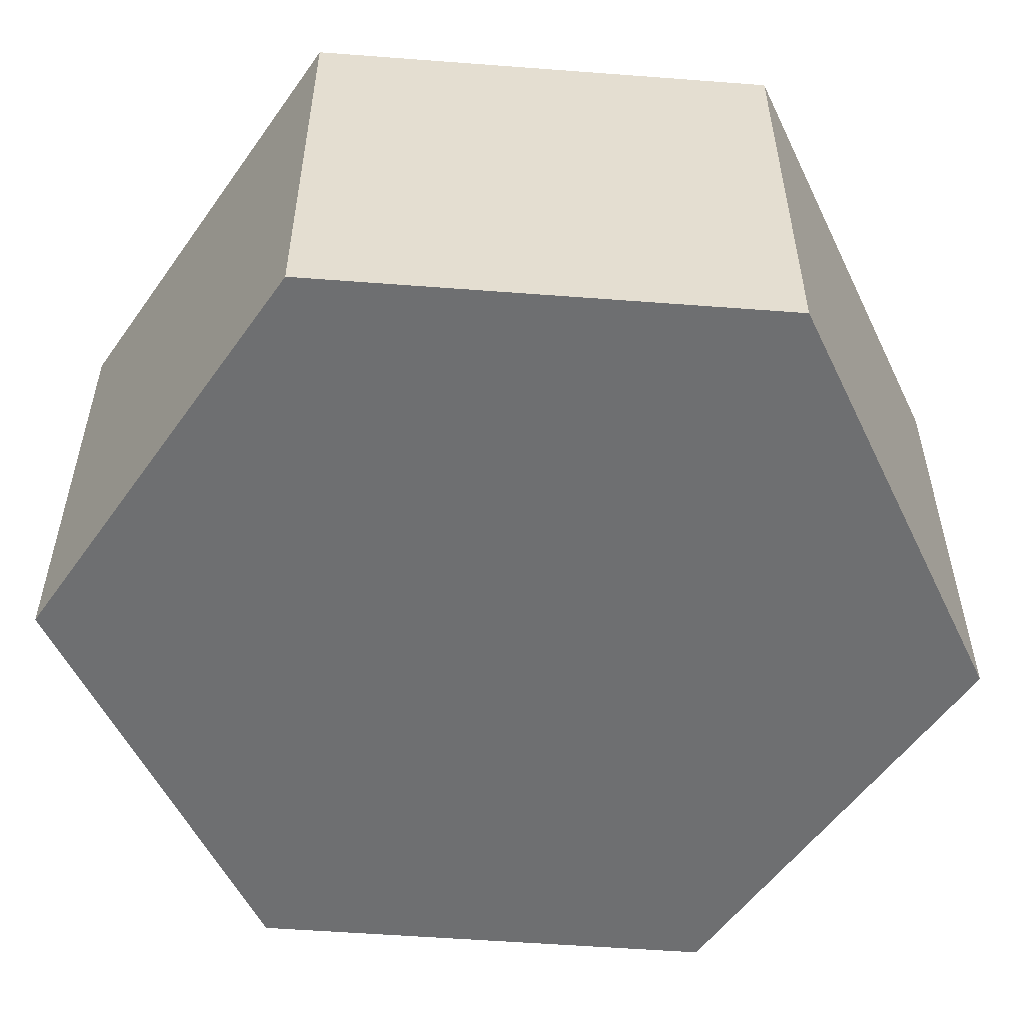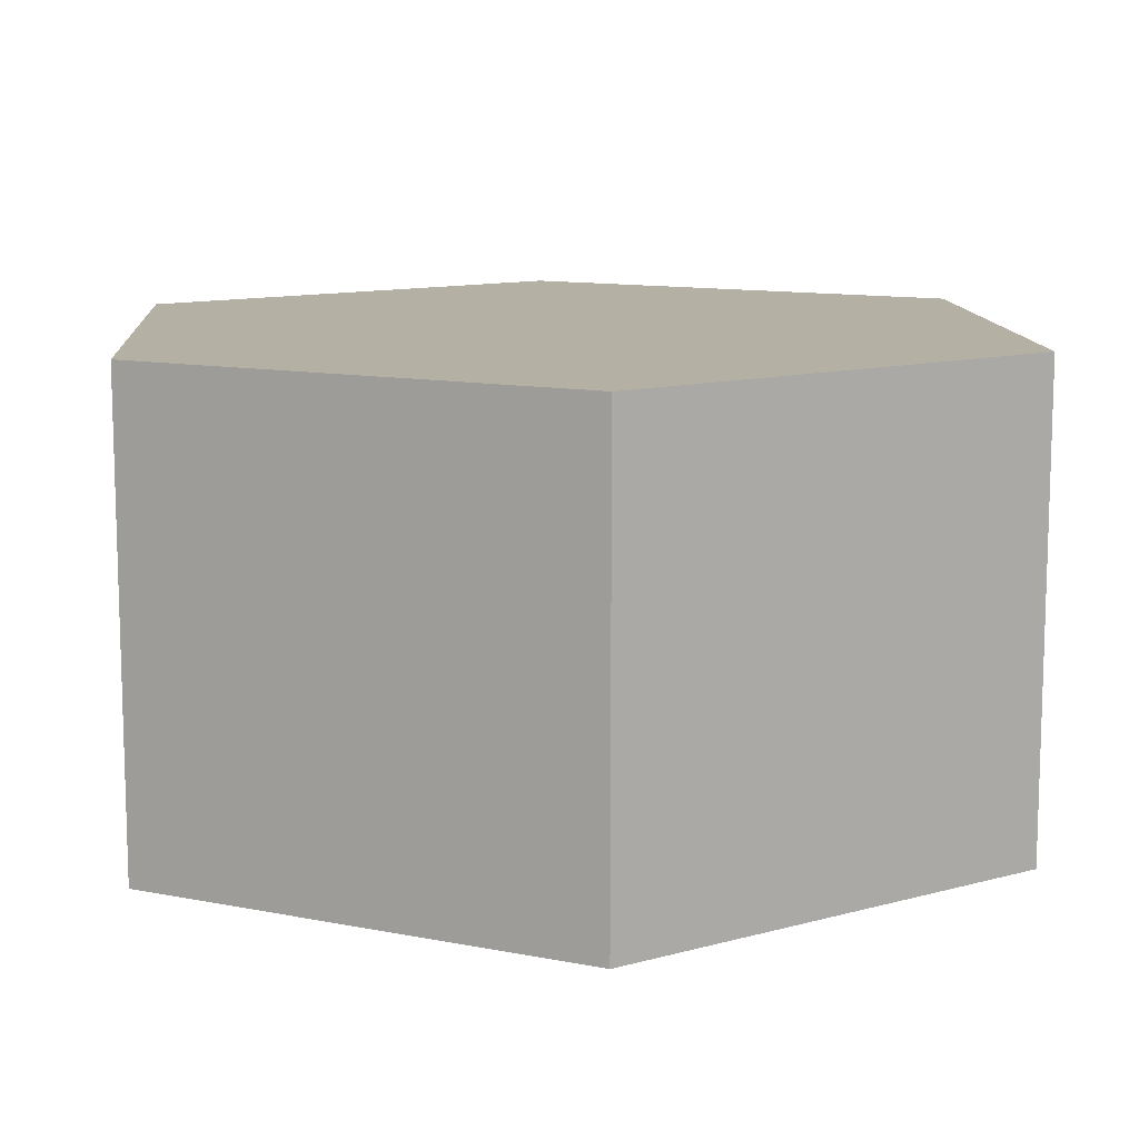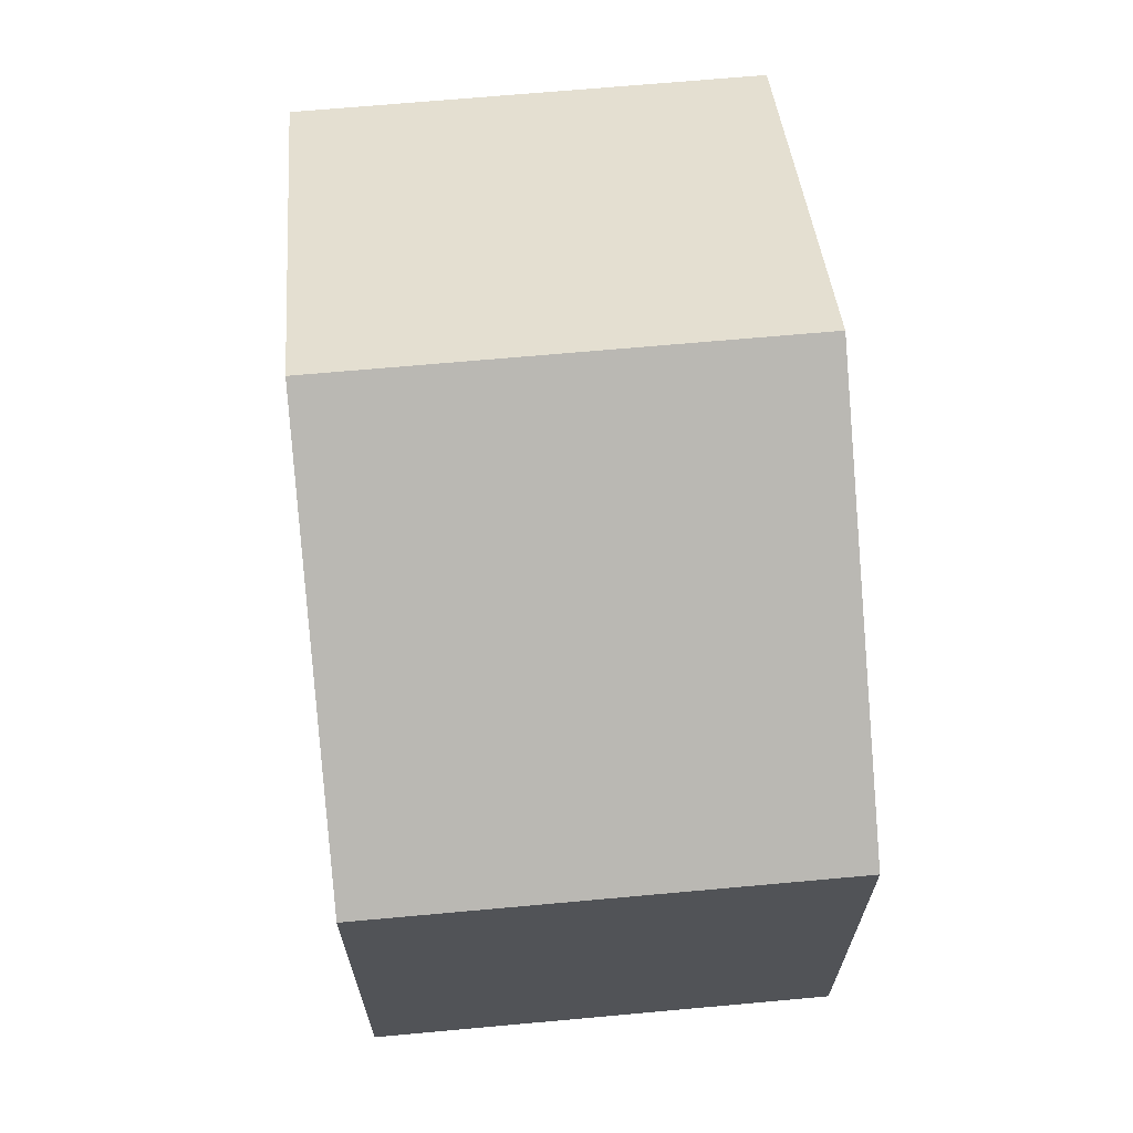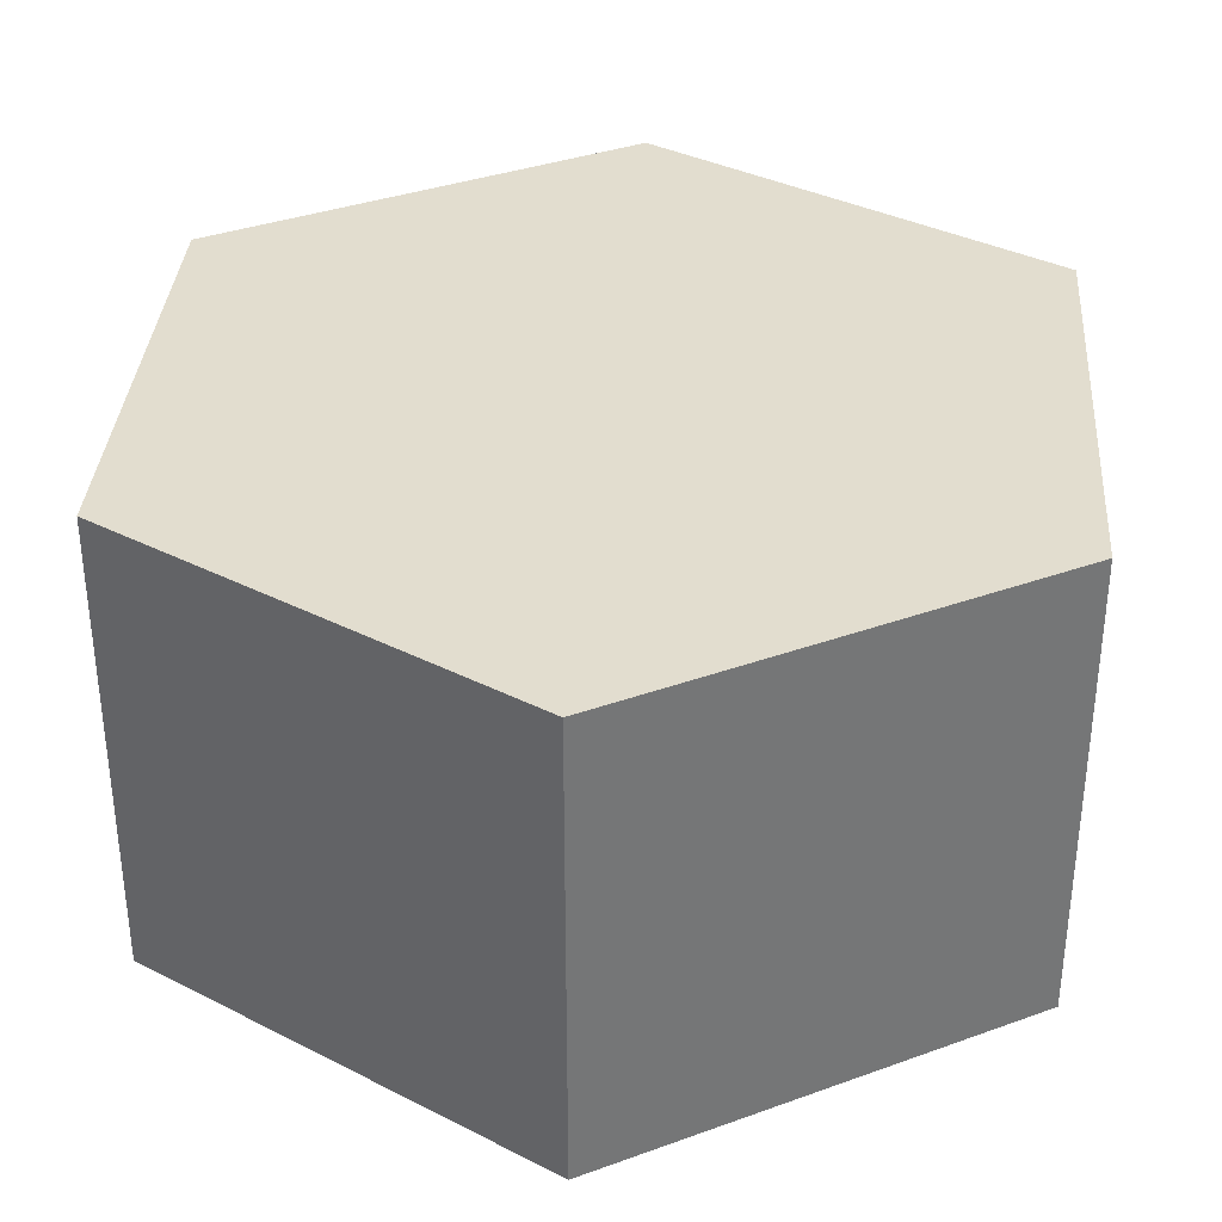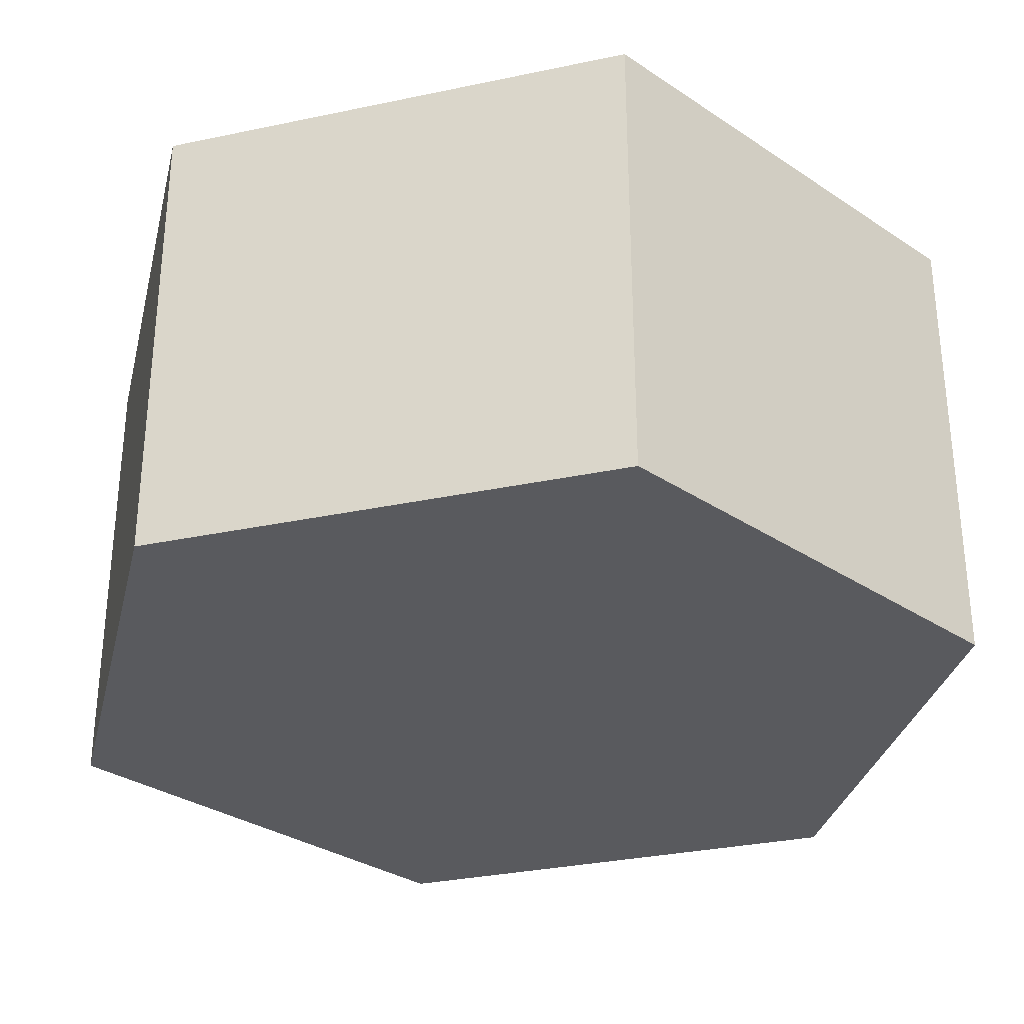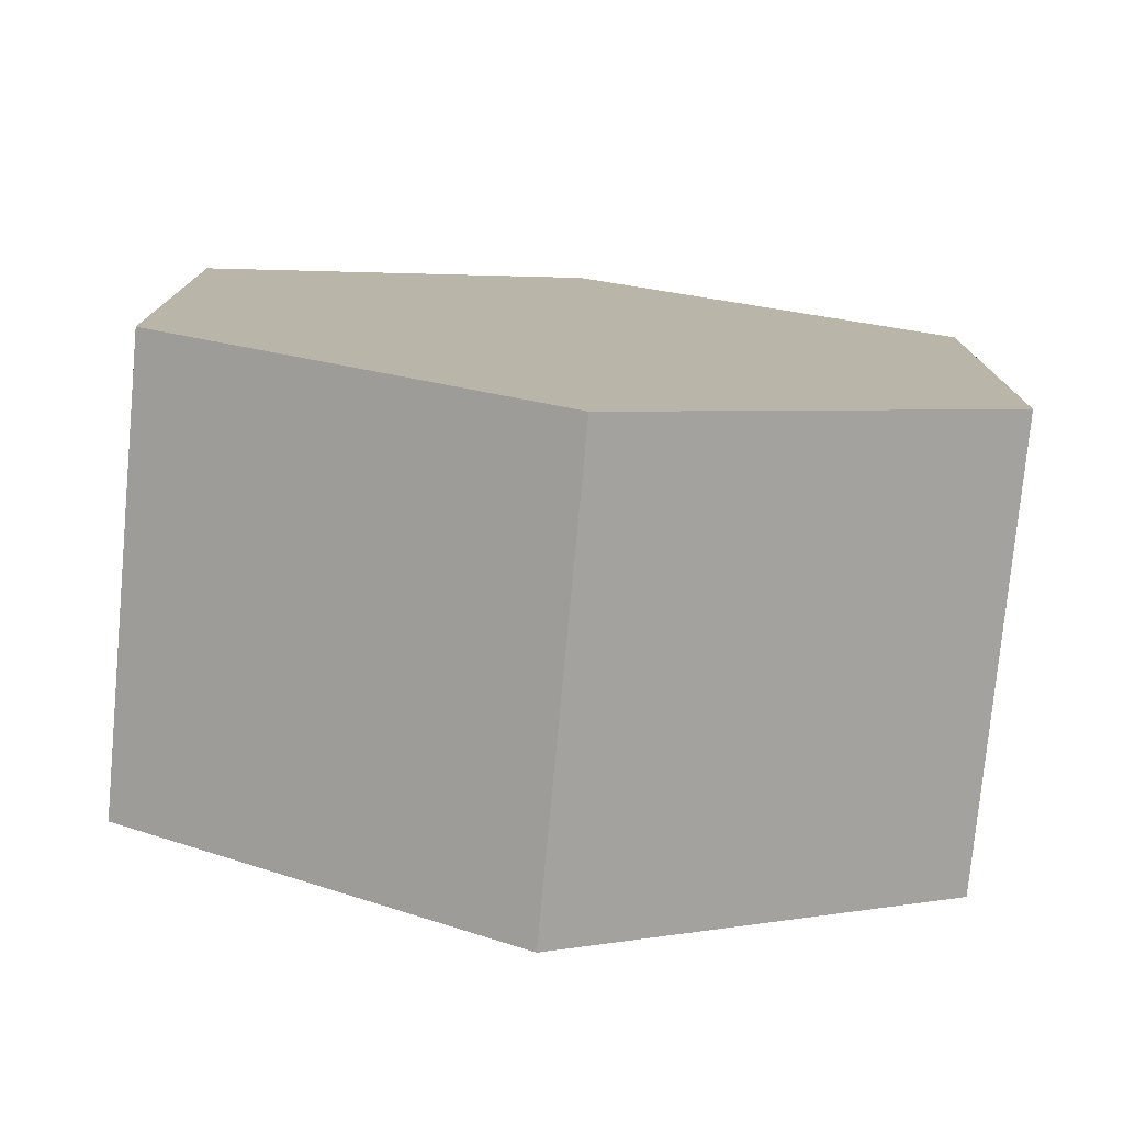
<metadata>
{"format":"obj","ext":"obj","renderer":"f3d","projection":"perspective","resolution":1024,"background":"white","views":[{"elev":-54.5,"azim":-154.6,"up":"+Y"},{"elev":11.4,"azim":-4.0,"up":"+Y"},{"elev":67.7,"azim":-95.2,"up":"+Z"},{"elev":35.0,"azim":64.2,"up":"+Y"},{"elev":-31.6,"azim":106.7,"up":"+Y"},{"elev":-77.0,"azim":174.7,"up":"+Z"}]}
</metadata>
<code>
o tile_grass_Cylinder
v 0 -1 -1
v 0 0 -1
v 0.866 -1 -0.5
v 0.866 0 -0.5
v 0.866 -1 0.5
v 0.866 0 0.5
v -0 -1 1
v -0 0 1
v -0.866 -1 0.5
v -0.866 0 0.5
v -0.866 -1 -0.5
v -0.866 0 -0.5
f 2 3 1
f 4 5 3
f 6 7 5
f 8 9 7
f 2 10 6
f 10 11 9
f 12 1 11
f 3 9 11
f 2 4 3
f 4 6 5
f 6 8 7
f 8 10 9
f 6 4 2
f 2 12 10
f 10 8 6
f 10 12 11
f 12 2 1
f 11 1 3
f 3 5 7
f 7 9 3

</code>
